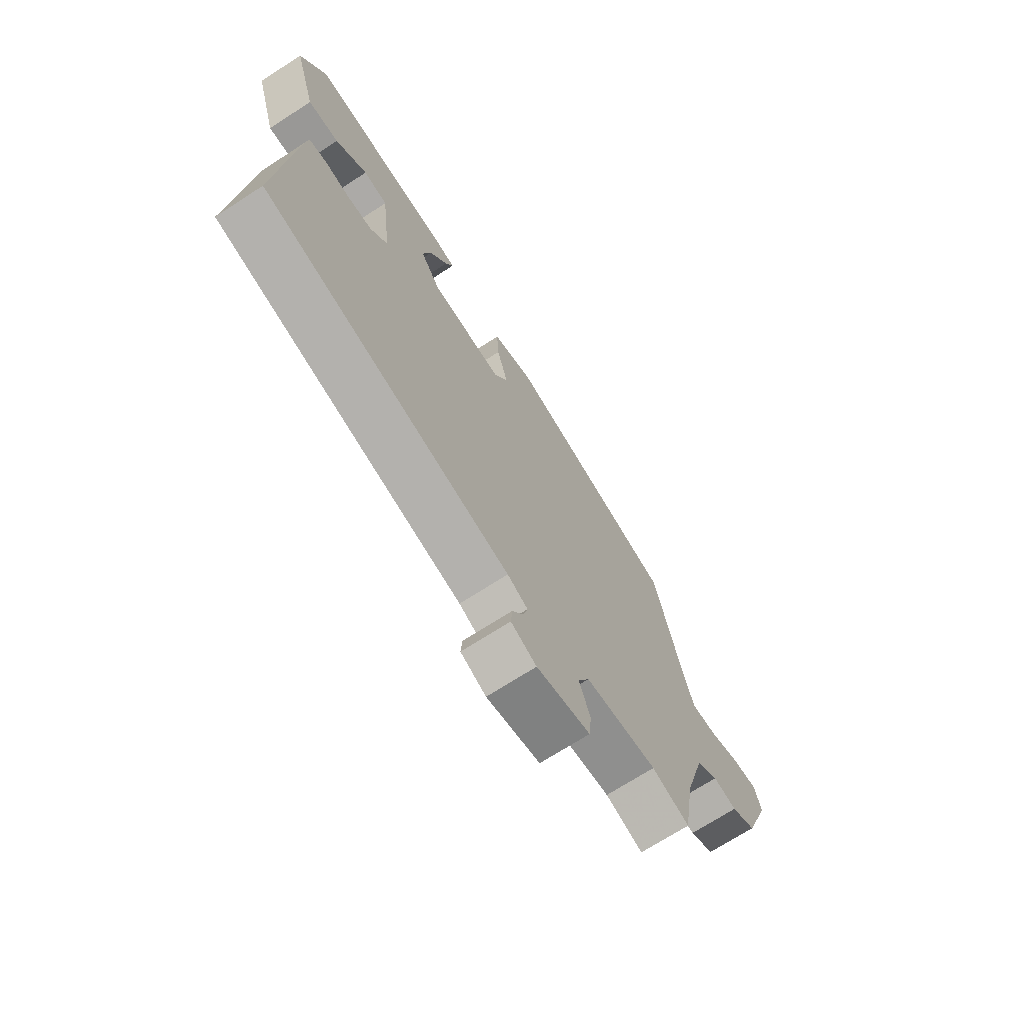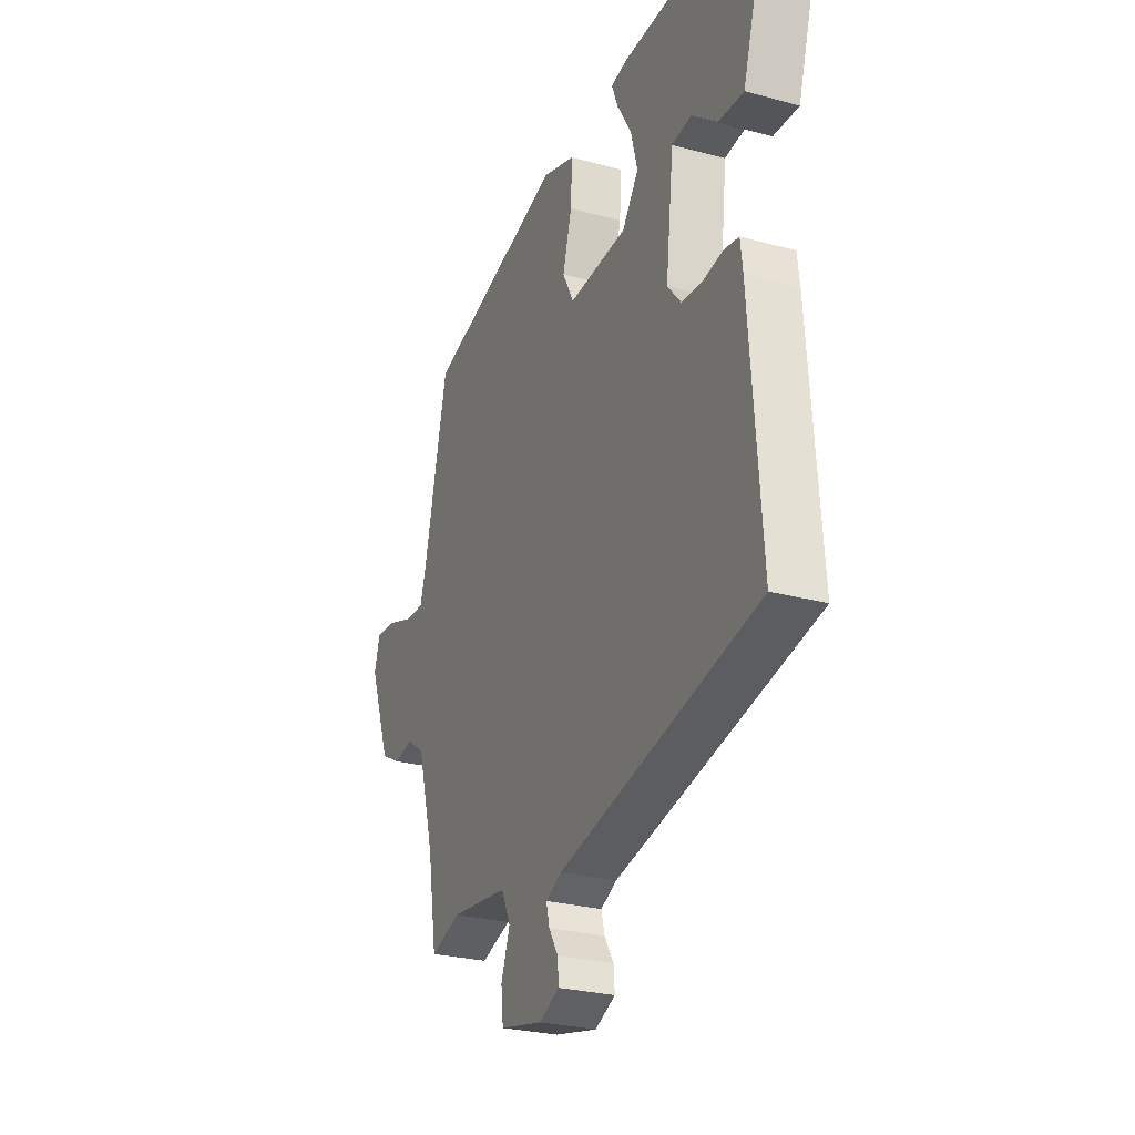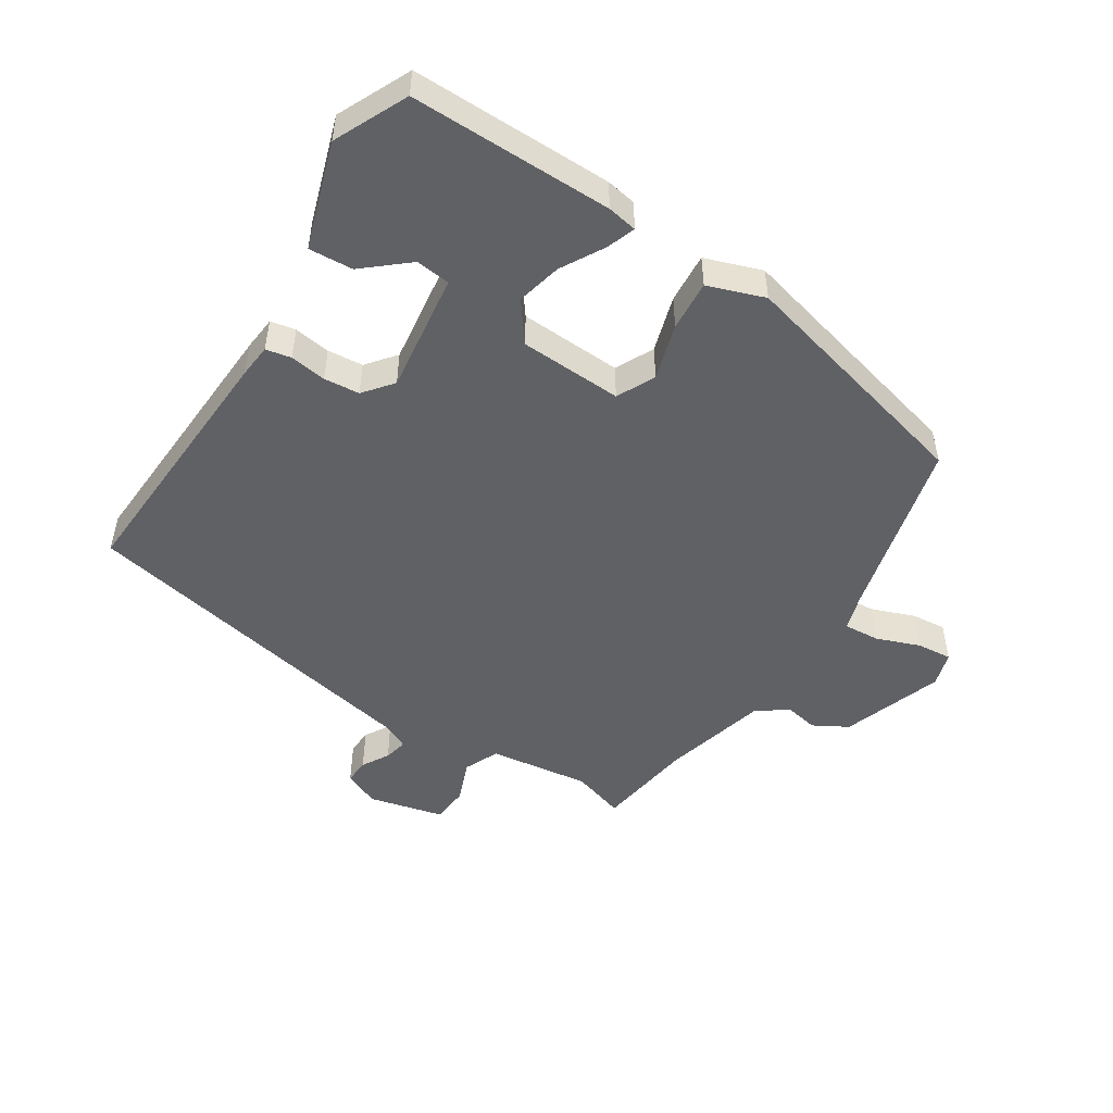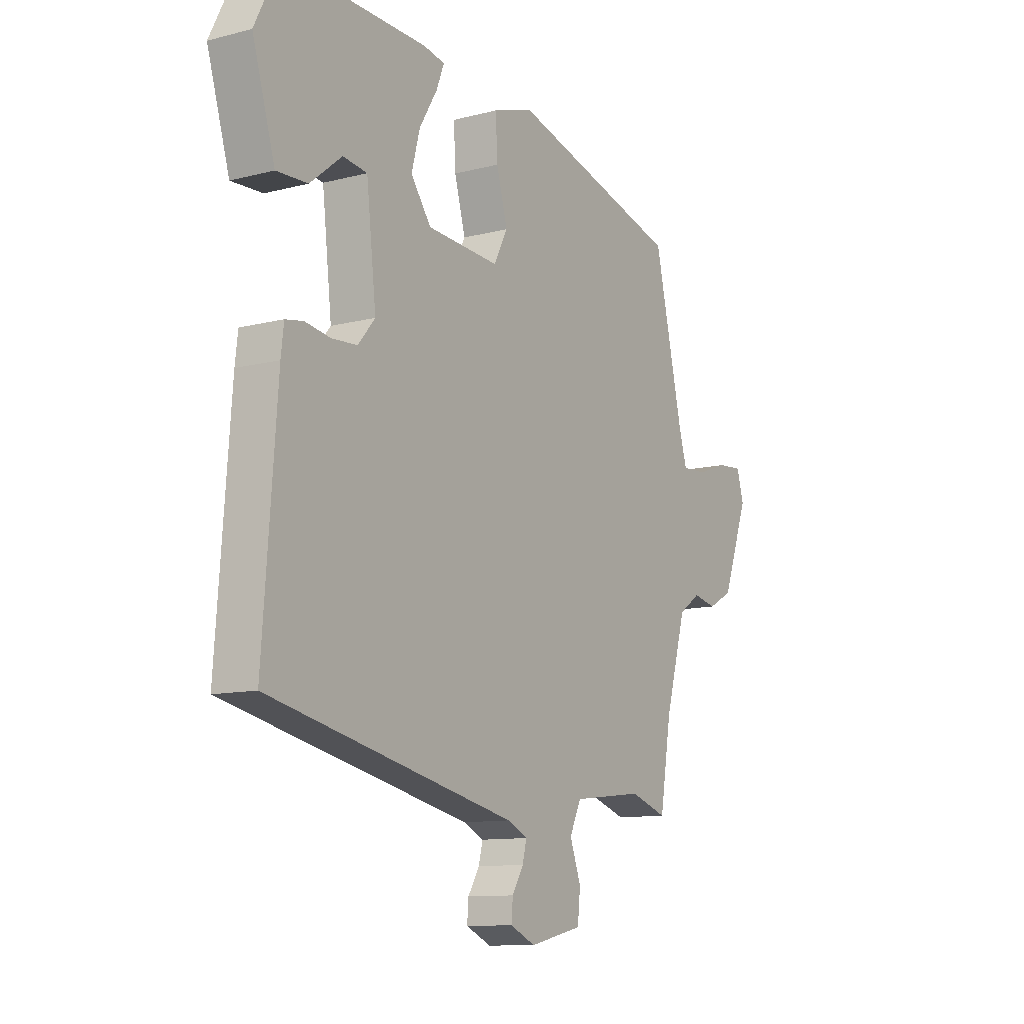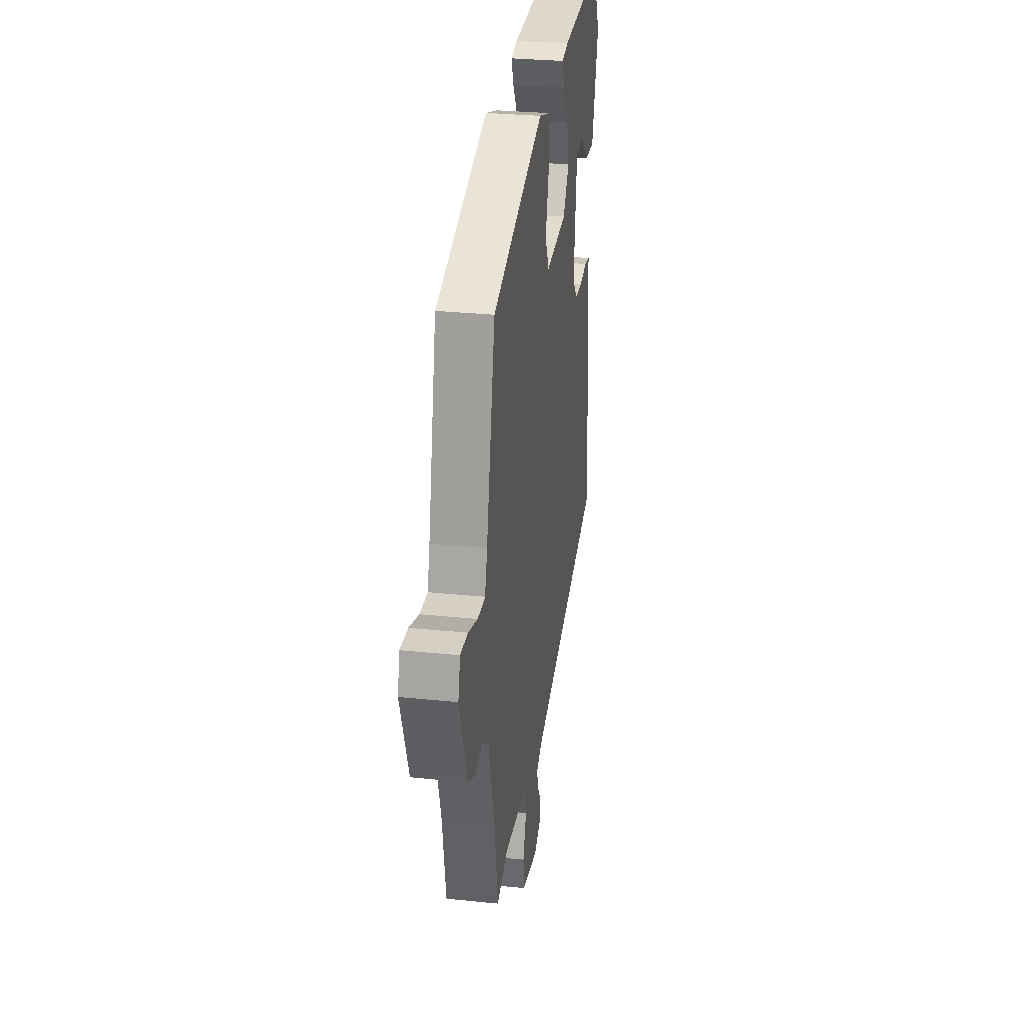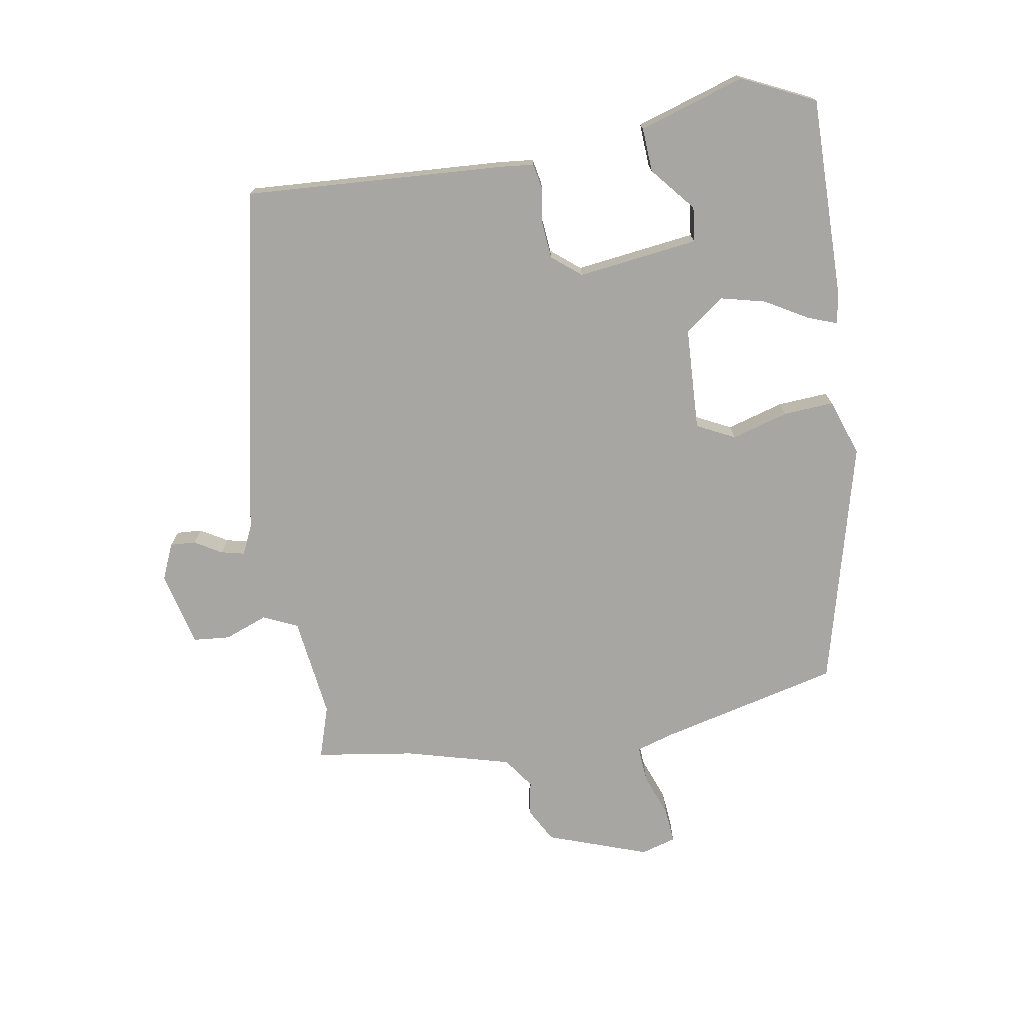
<metadata>
{"format":"obj","ext":"obj","renderer":"f3d","projection":"perspective","resolution":1024,"background":"white","views":[{"elev":-70.5,"azim":-57.1,"up":"+Z"},{"elev":-26.7,"azim":-113.0,"up":"+Z"},{"elev":-49.7,"azim":-31.4,"up":"+Y"},{"elev":-11.1,"azim":-57.7,"up":"+Z"},{"elev":29.9,"azim":98.6,"up":"+Z"},{"elev":-74.0,"azim":-79.6,"up":"+Y"}]}
</metadata>
<code>
v -0.495 0.07 -0.408
v -0.465 0.07 -0.009
v -0.459 0.07 0.043
v -0.42 0.07 0.05
v -0.364 0.07 0.041
v -0.309 0.07 0.045
v -0.272 0.07 0.089
v -0.293 0.07 0.275
v -0.346 0.07 0.282
v -0.415 0.07 0.226
v -0.483 0.07 0.223
v -0.532 0.07 0.387
v -0.477 0.07 0.498
v -0.166 0.07 0.49
v -0.12 0.07 0.481
v -0.137 0.07 0.437
v -0.176 0.07 0.372
v -0.194 0.07 0.303
v -0.15 0.07 0.242
v 0.008 0.07 0.232
v 0.038 0.07 0.29
v 0.014 0.07 0.377
v 0.01 0.07 0.455
v 0.098 0.07 0.484
v 0.475 0.07 0.381
v 0.538 0.07 0.103
v 0.555 0.07 0.045
v 0.61 0.07 0.048
v 0.678 0.07 0.072
v 0.732 0.07 0.076
v 0.747 0.07 0.022
v 0.69 0.07 -0.132
v 0.636 0.07 -0.161
v 0.585 0.07 -0.15
v 0.537 0.07 -0.183
v 0.491 0.07 -0.344
v 0.466 0.07 -0.495
v 0.385 0.07 -0.468
v 0.229 0.07 -0.486
v 0.204 0.07 -0.539
v 0.228 0.07 -0.605
v 0.222 0.07 -0.662
v 0.106 0.07 -0.688
v 0.051 0.07 -0.663
v 0.054 0.07 -0.624
v 0.079 0.07 -0.583
v 0.088 0.07 -0.547
v 0.044 0.07 -0.526
v -0.495 0 -0.408
v -0.465 0 -0.009
v -0.459 0 0.043
v -0.42 0 0.05
v -0.364 0 0.041
v -0.309 0 0.045
v -0.272 0 0.089
v -0.293 0 0.275
v -0.346 0 0.282
v -0.415 0 0.226
v -0.483 0 0.223
v -0.532 0 0.387
v -0.477 0 0.498
v -0.166 0 0.49
v -0.12 0 0.481
v -0.137 0 0.437
v -0.176 0 0.372
v -0.194 0 0.303
v -0.15 0 0.242
v 0.008 0 0.232
v 0.038 0 0.29
v 0.014 0 0.377
v 0.01 0 0.455
v 0.098 0 0.484
v 0.475 0 0.381
v 0.538 0 0.103
v 0.555 0 0.045
v 0.61 0 0.048
v 0.678 0 0.072
v 0.732 0 0.076
v 0.747 0 0.022
v 0.69 0 -0.132
v 0.636 0 -0.161
v 0.585 0 -0.15
v 0.537 0 -0.183
v 0.491 0 -0.344
v 0.466 0 -0.495
v 0.385 0 -0.468
v 0.229 0 -0.486
v 0.204 0 -0.539
v 0.228 0 -0.605
v 0.222 0 -0.662
v 0.106 0 -0.688
v 0.051 0 -0.663
v 0.054 0 -0.624
v 0.079 0 -0.583
v 0.088 0 -0.547
v 0.044 0 -0.526
f 44 45 46
f 43 44 46
f 42 43 46
f 41 42 46
f 40 41 46
f 39 40 46 47
f 36 37 38
f 35 36 38 39
f 32 33 34
f 31 32 34
f 30 31 34
f 29 30 34
f 28 29 34
f 27 28 34 35
f 39 47 48
f 35 39 48
f 27 35 48
f 26 27 48
f 24 25 26
f 23 24 26
f 22 23 26
f 21 22 26
f 15 16 17
f 14 15 17
f 13 14 17
f 12 13 17
f 11 12 17
f 9 10 11
f 9 11 17
f 8 9 17 18
f 3 4 5
f 2 3 5
f 1 2 5
f 48 1 5
f 48 5 6
f 20 21 26 48
f 19 20 48
f 18 19 48
f 8 18 48
f 7 8 48
f 6 7 48
f 94 93 92
f 94 92 91
f 94 91 90
f 94 90 89
f 94 89 88
f 95 94 88 87
f 86 85 84
f 87 86 84 83
f 82 81 80
f 82 80 79
f 82 79 78
f 82 78 77
f 82 77 76
f 83 82 76 75
f 96 95 87
f 96 87 83
f 96 83 75
f 96 75 74
f 74 73 72
f 74 72 71
f 74 71 70
f 74 70 69
f 65 64 63
f 65 63 62
f 65 62 61
f 65 61 60
f 65 60 59
f 59 58 57
f 65 59 57
f 66 65 57 56
f 53 52 51
f 53 51 50
f 53 50 49
f 53 49 96
f 54 53 96
f 96 74 69 68
f 96 68 67
f 96 67 66
f 96 66 56
f 96 56 55
f 96 55 54
f 1 49 50 2
f 2 50 51 3
f 3 51 52 4
f 4 52 53 5
f 5 53 54 6
f 6 54 55 7
f 7 55 56 8
f 8 56 57 9
f 9 57 58 10
f 10 58 59 11
f 11 59 60 12
f 12 60 61 13
f 13 61 62 14
f 14 62 63 15
f 15 63 64 16
f 16 64 65 17
f 17 65 66 18
f 18 66 67 19
f 19 67 68 20
f 20 68 69 21
f 21 69 70 22
f 22 70 71 23
f 23 71 72 24
f 24 72 73 25
f 25 73 74 26
f 26 74 75 27
f 27 75 76 28
f 28 76 77 29
f 29 77 78 30
f 30 78 79 31
f 31 79 80 32
f 32 80 81 33
f 33 81 82 34
f 34 82 83 35
f 35 83 84 36
f 36 84 85 37
f 37 85 86 38
f 38 86 87 39
f 39 87 88 40
f 40 88 89 41
f 41 89 90 42
f 42 90 91 43
f 43 91 92 44
f 44 92 93 45
f 45 93 94 46
f 46 94 95 47
f 47 95 96 48
f 48 96 49 1

</code>
